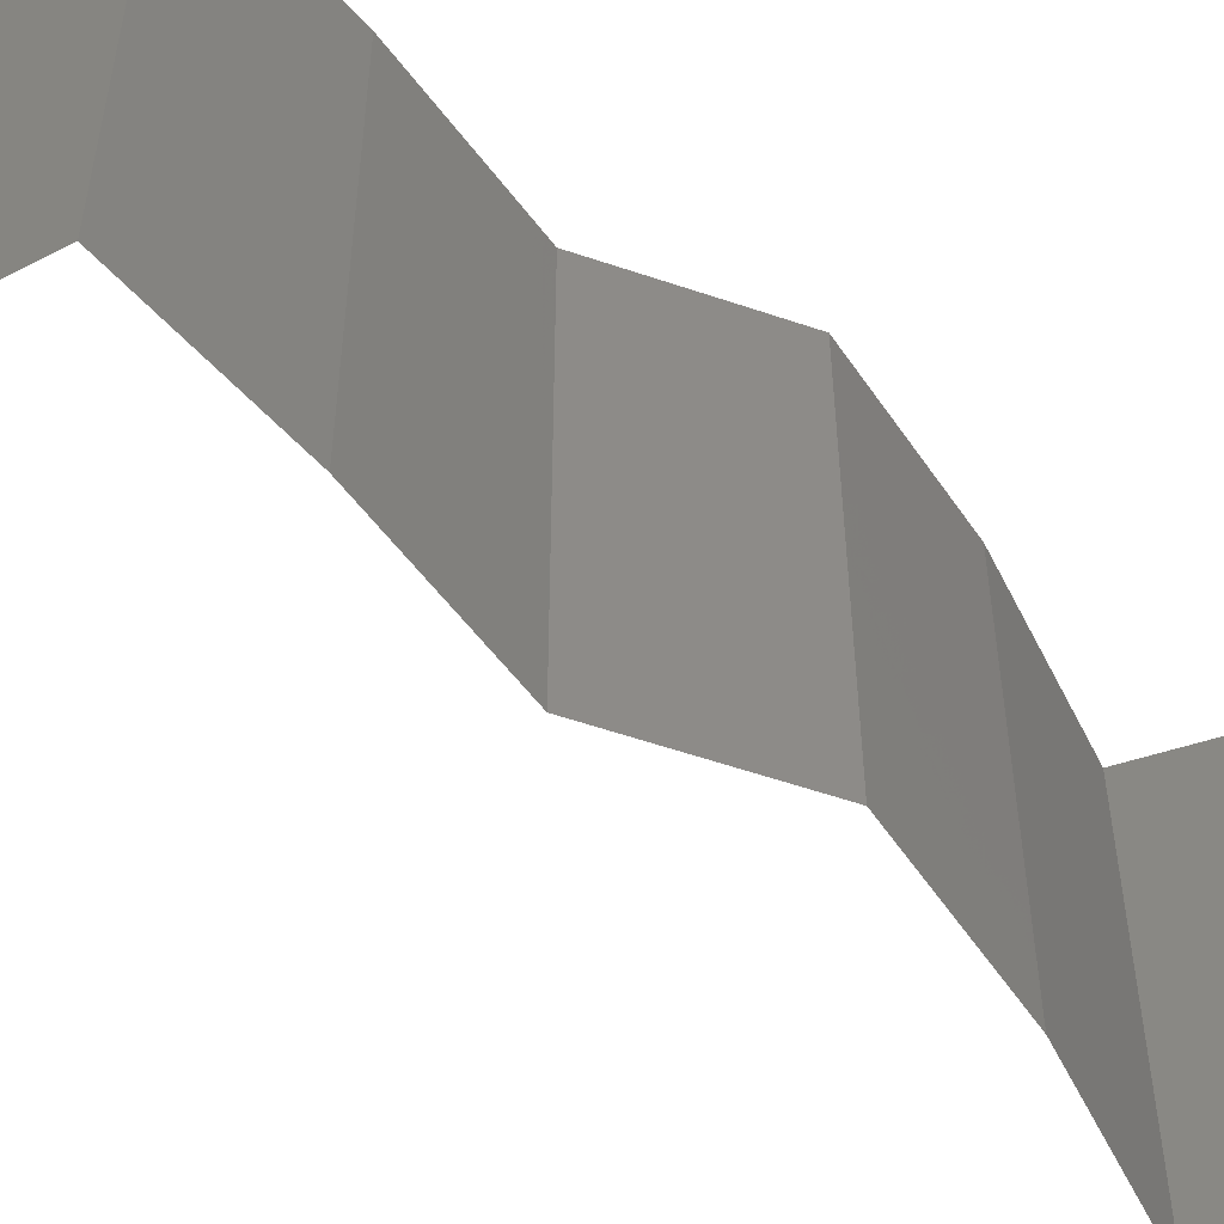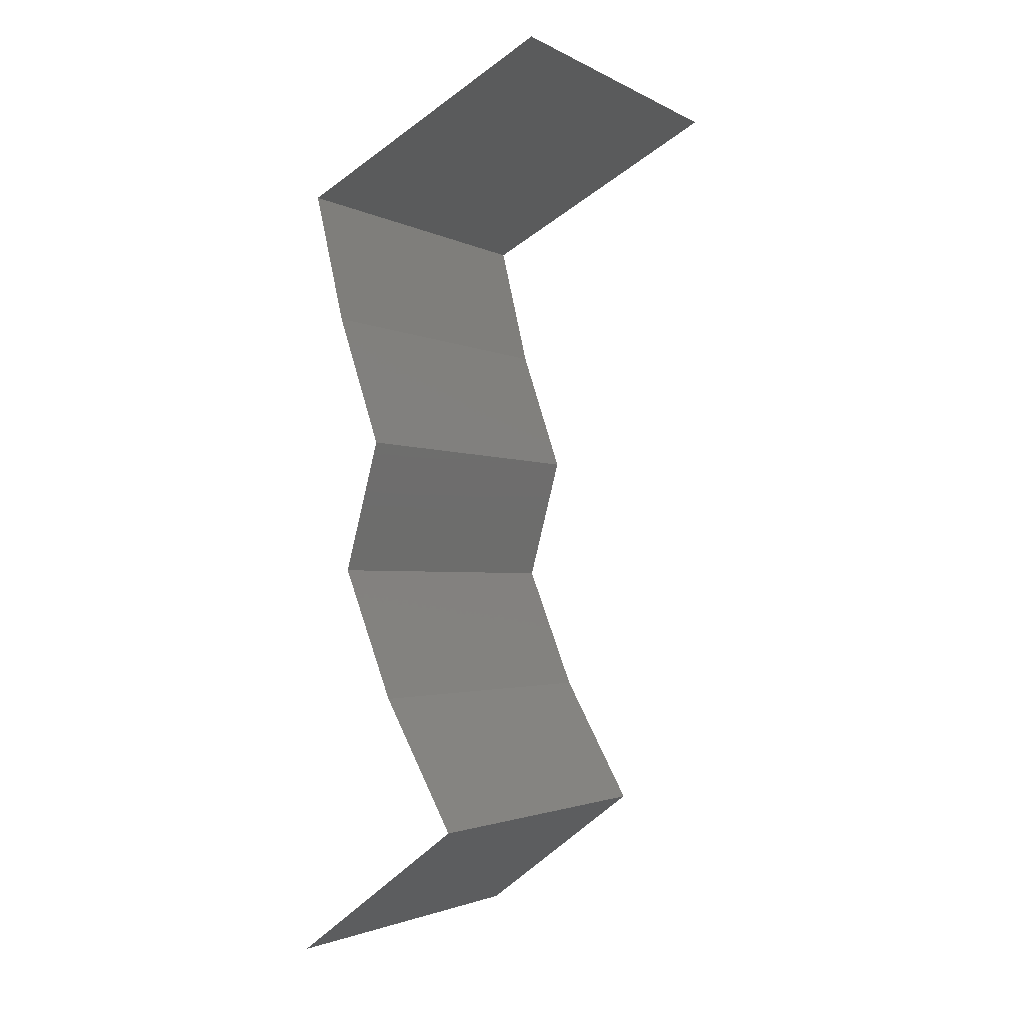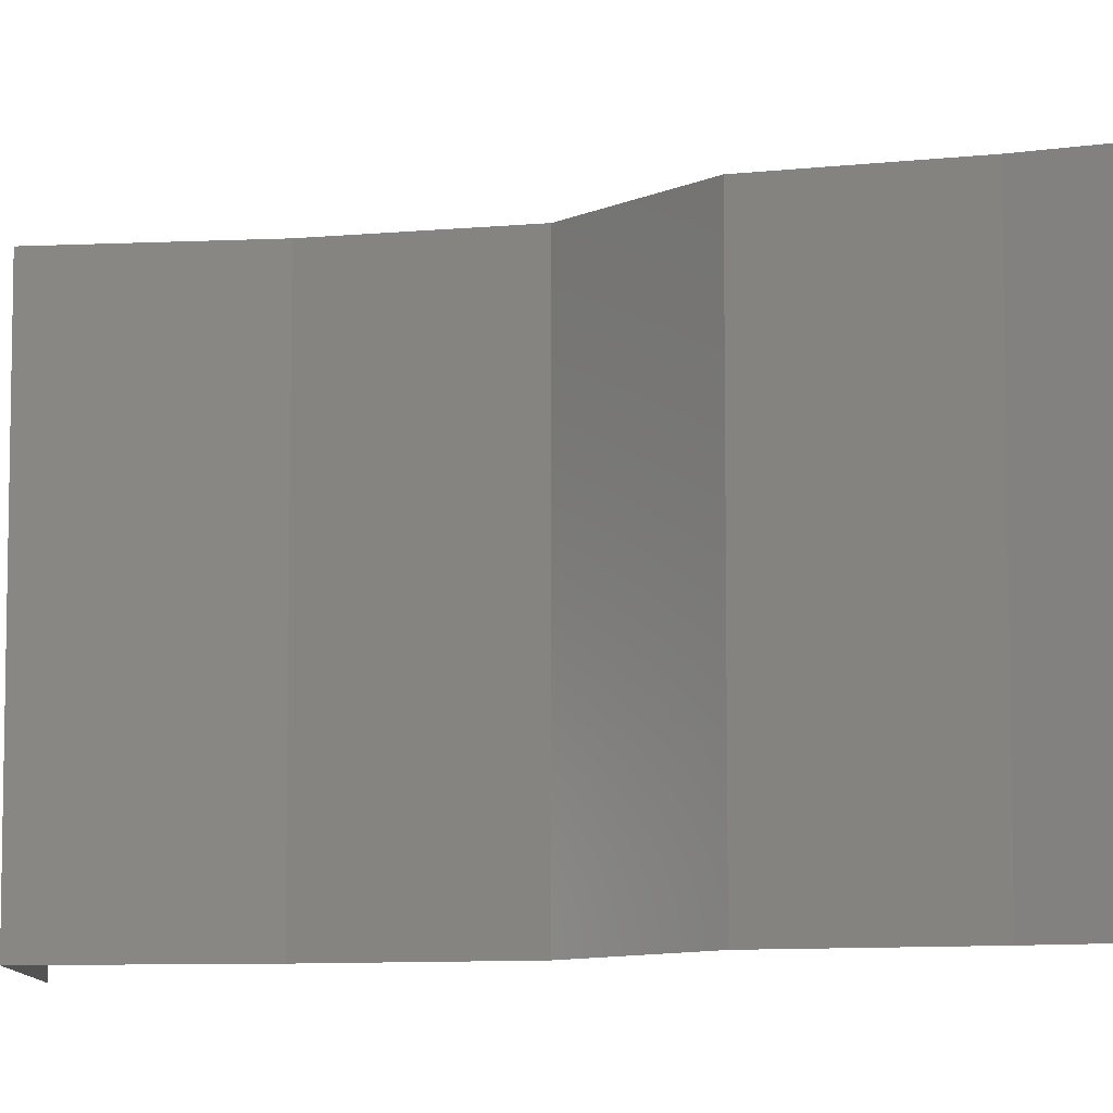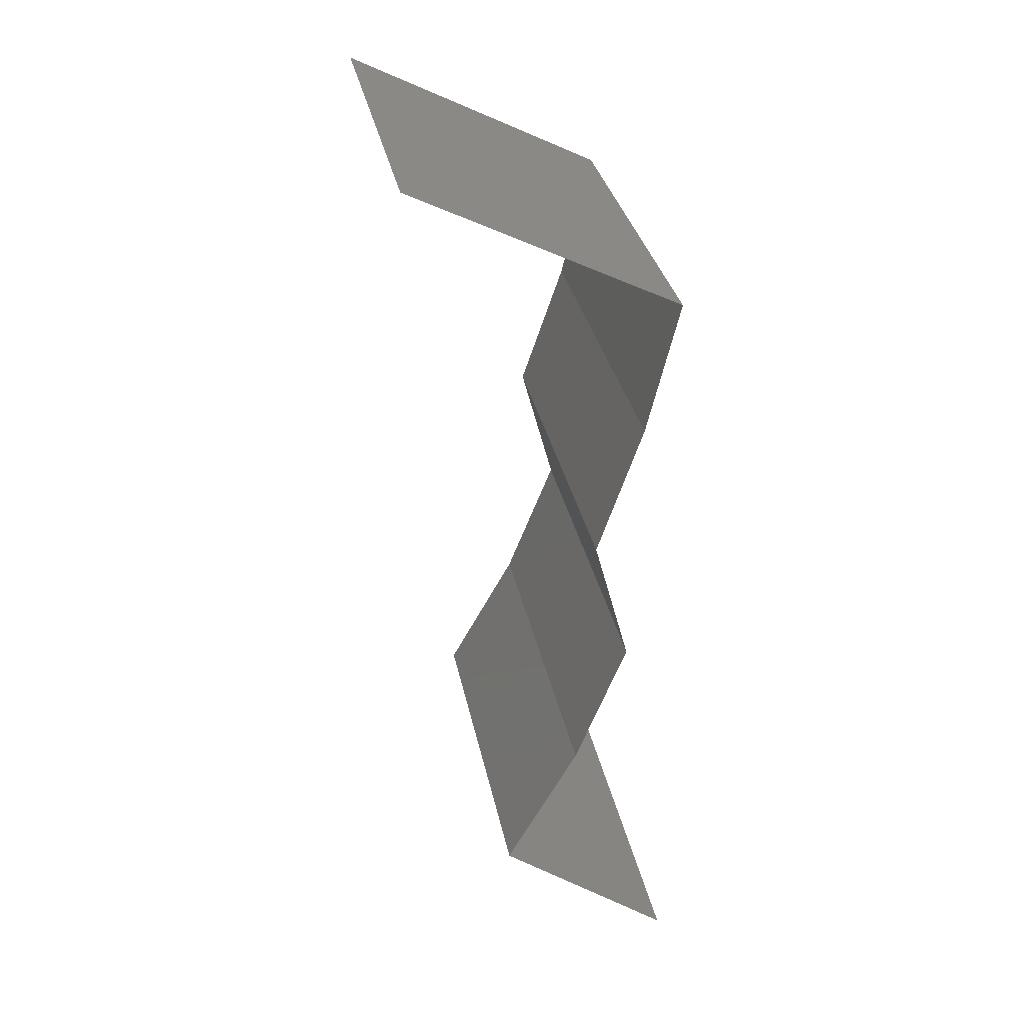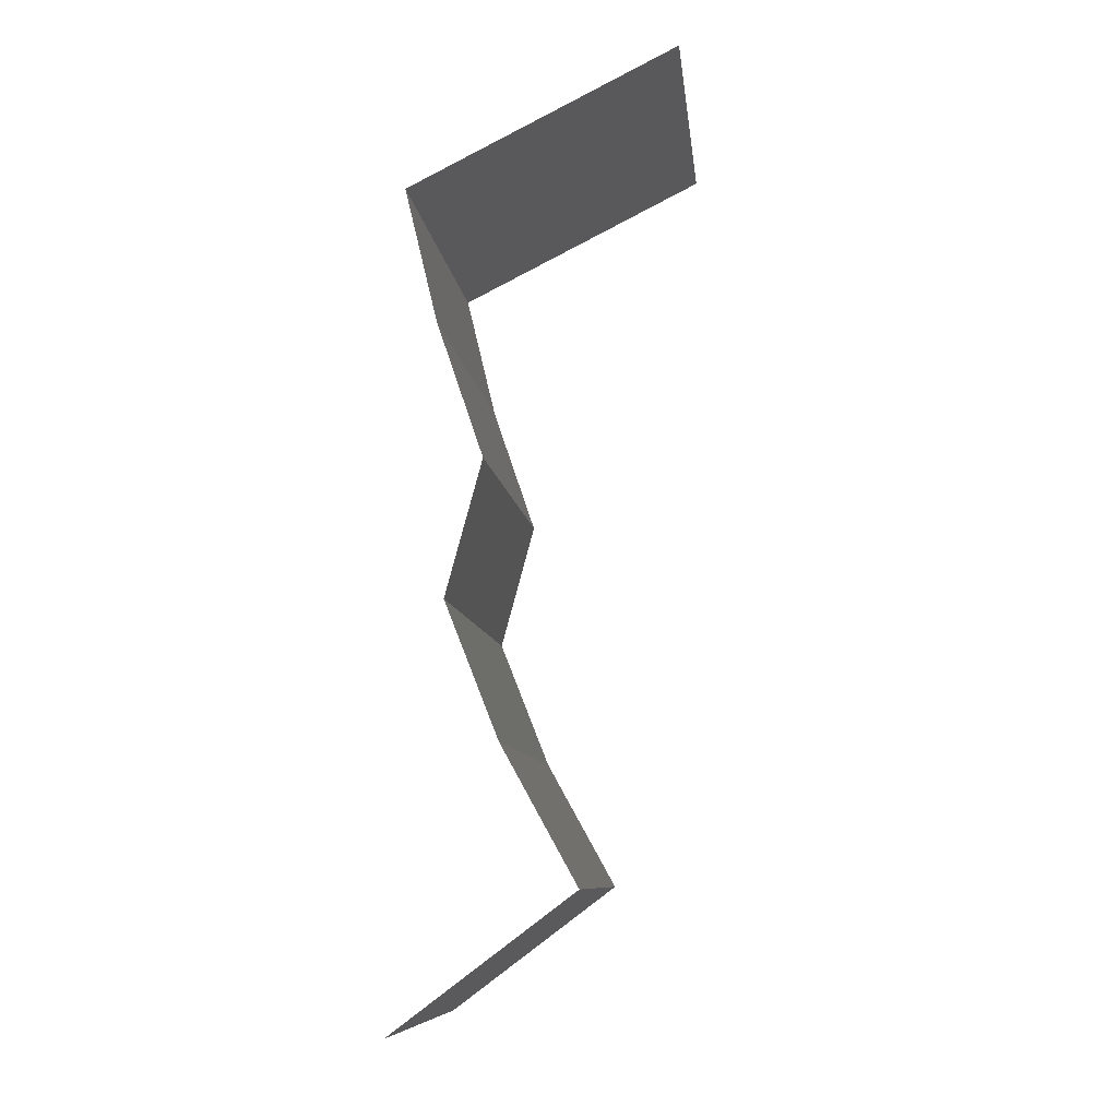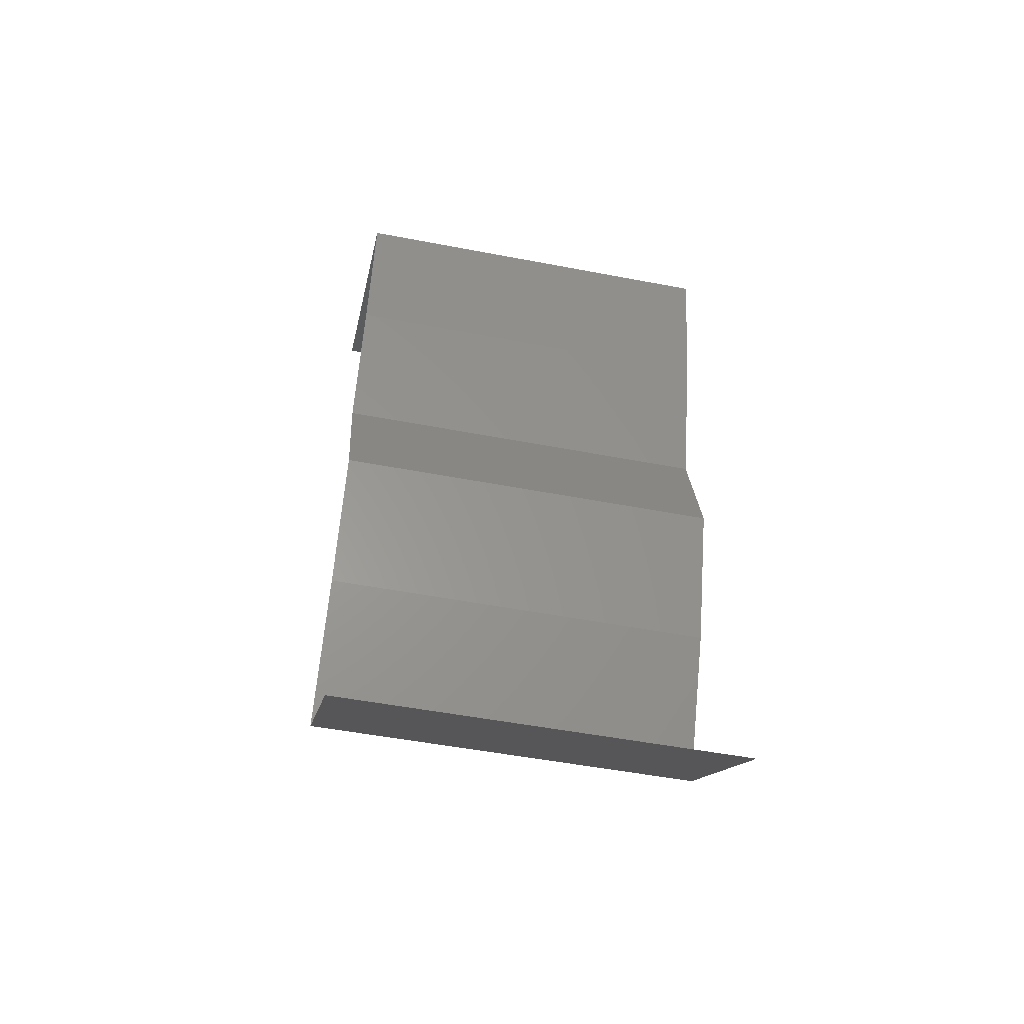
<metadata>
{"format":"stl","ext":"stl","renderer":"f3d","projection":"perspective","resolution":1024,"background":"white","views":[{"elev":-56.5,"azim":-124.8,"up":"+Z"},{"elev":-2.5,"azim":30.8,"up":"+Y"},{"elev":-8.3,"azim":126.3,"up":"+Z"},{"elev":31.9,"azim":169.1,"up":"+Y"},{"elev":-9.1,"azim":6.4,"up":"+Y"},{"elev":-51.1,"azim":-101.8,"up":"+Y"}]}
</metadata>
<code>
# stl→obj: 41 verts, 60 faces
v 0.03569 0.05527 0
v 0.02881 0.05182 0
v 0.02874 0.05178 0.007707
v 0.02194 0.04836 0
v 0.02194 0.04836 0.01
v 0.03569 0.05527 0.01
v 0.03569 0.05527 0.02
v 0.03088 0.05286 0.01461
v 0.02194 0.04836 0.02
v 0.02615 0.05048 0.01462
v 0.02881 0.05182 0.02
v 0.0236 0.04146 0.01
v 0.02277 0.04491 0.015
v 0.0236 0.04146 0
v 0.02277 0.04491 0.005
v 0.0236 0.04146 0.02
v 0.02595 0.03455 0.01
v 0.02478 0.038 0.015
v 0.02595 0.03455 0
v 0.02478 0.038 0.005
v 0.02595 0.03455 0.02
v 0.02408 0.02764 0.01
v 0.02502 0.03109 0.005
v 0.02502 0.03109 0.015
v 0.02408 0.02764 0.02
v 0.02408 0.02764 0
v 0.0268 0.02073 0
v 0.0268 0.02073 0.01
v 0.02544 0.02418 0.005
v 0.02544 0.02418 0.015
v 0.0268 0.02073 0.02
v 0.02872 0.01727 0.015
v 0.03063 0.01382 0
v 0.03063 0.01382 0.01
v 0.02872 0.01727 0.005
v 0.03063 0.01382 0.02
v 0.02142 0.006909 0
v 0.02602 0.01036 0.005729
v 0.02142 0.006909 0.02
v 0.02602 0.01036 0.01432
v 0.02142 0.006909 0.01
f 1 2 3
f 2 4 3
f 4 5 3
f 6 1 3
f 7 6 8
f 5 9 10
f 8 3 10
f 11 7 8
f 9 11 10
f 11 8 10
f 8 6 3
f 3 5 10
f 5 12 13
f 4 14 15
f 12 5 15
f 16 9 13
f 5 4 15
f 9 5 13
f 14 12 15
f 12 16 13
f 12 17 18
f 14 19 20
f 17 12 20
f 21 16 18
f 12 14 20
f 16 12 18
f 19 17 20
f 17 21 18
f 22 17 23
f 17 22 24
f 25 21 24
f 19 26 23
f 17 19 23
f 21 17 24
f 26 22 23
f 22 25 24
f 27 28 29
f 25 22 30
f 22 26 29
f 28 31 30
f 28 22 29
f 22 28 30
f 31 25 30
f 26 27 29
f 31 28 32
f 33 34 35
f 28 27 35
f 34 36 32
f 36 31 32
f 34 28 35
f 27 33 35
f 28 34 32
f 33 37 38
f 39 36 40
f 34 38 40
f 38 41 40
f 36 34 40
f 37 41 38
f 34 33 38
f 41 39 40

</code>
